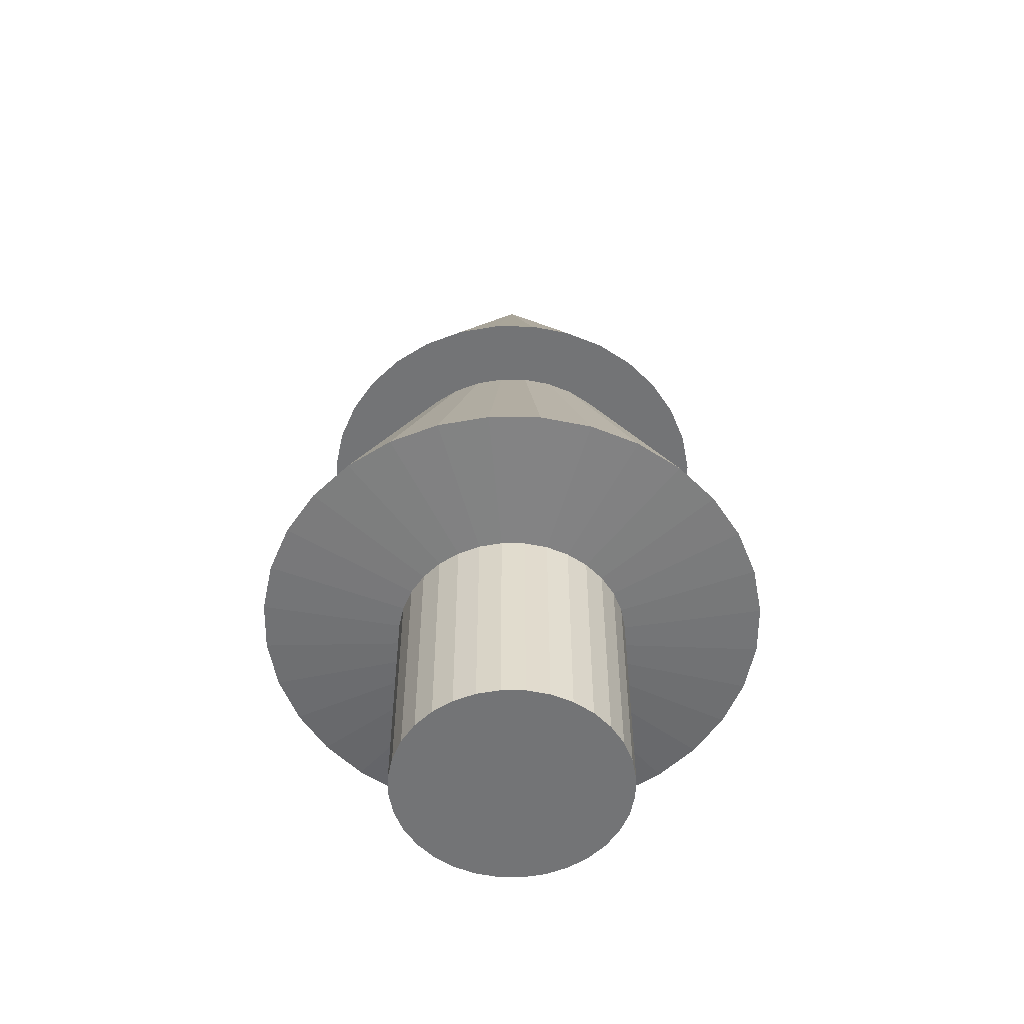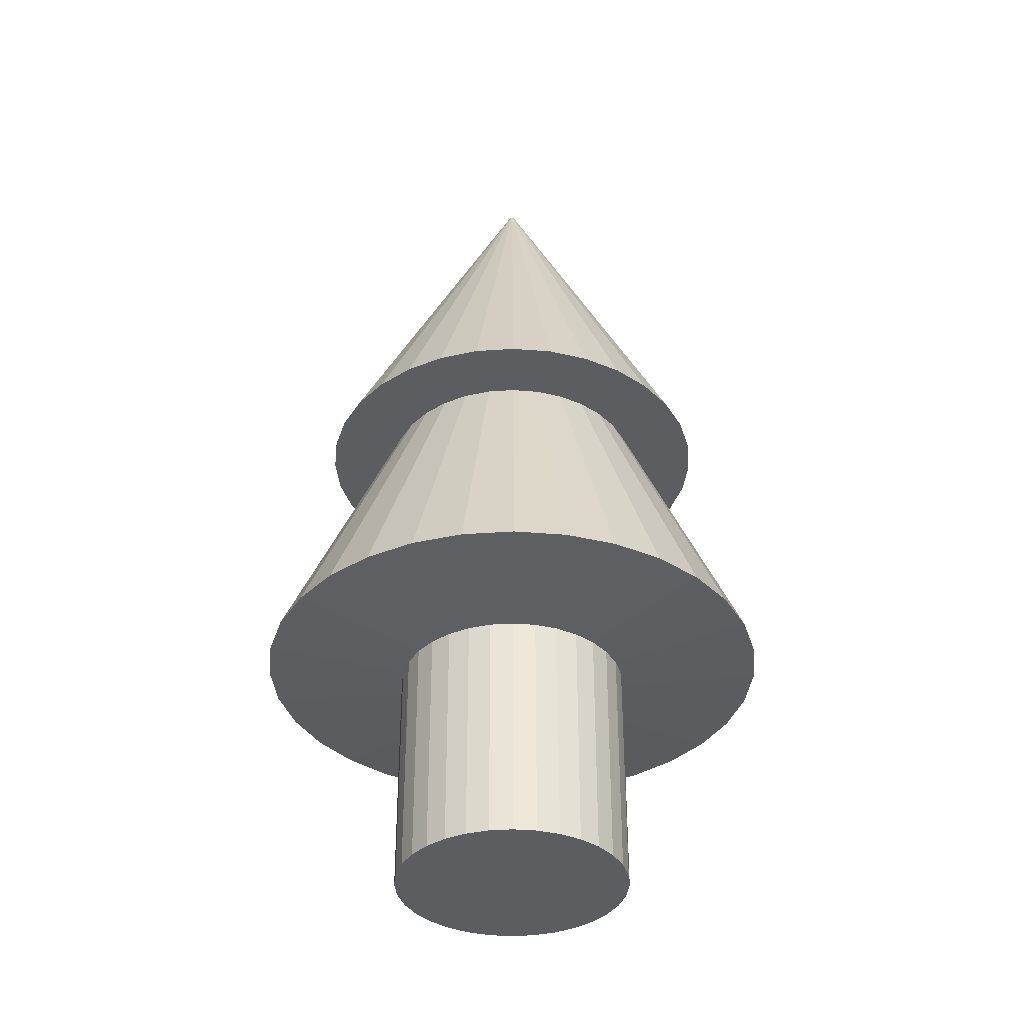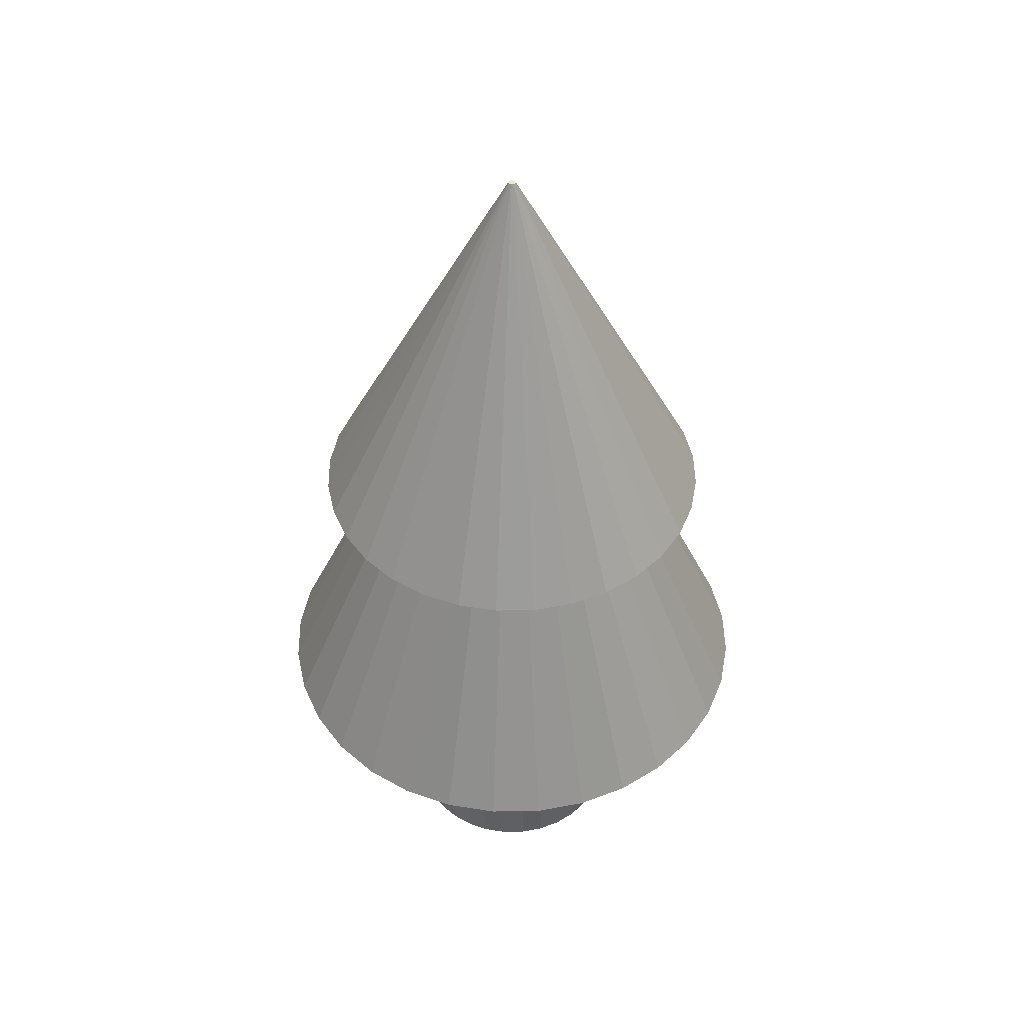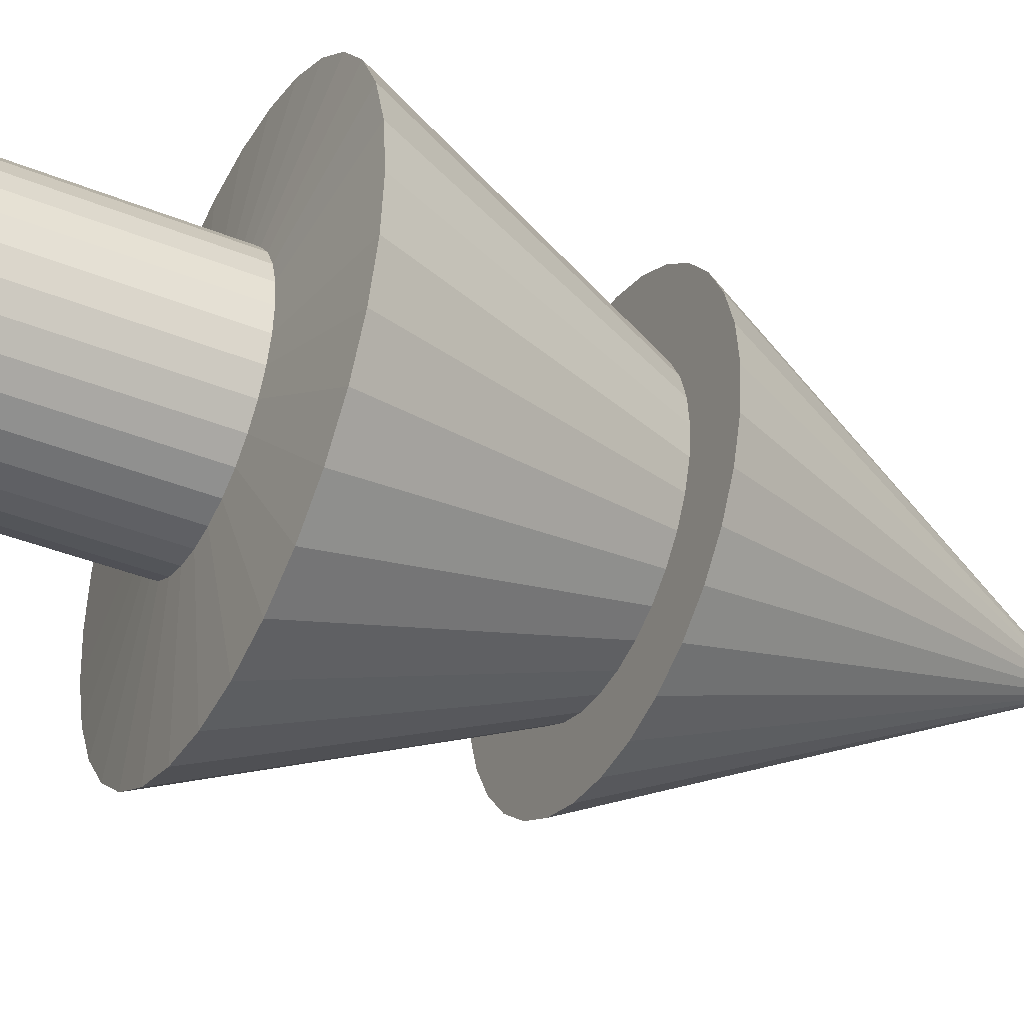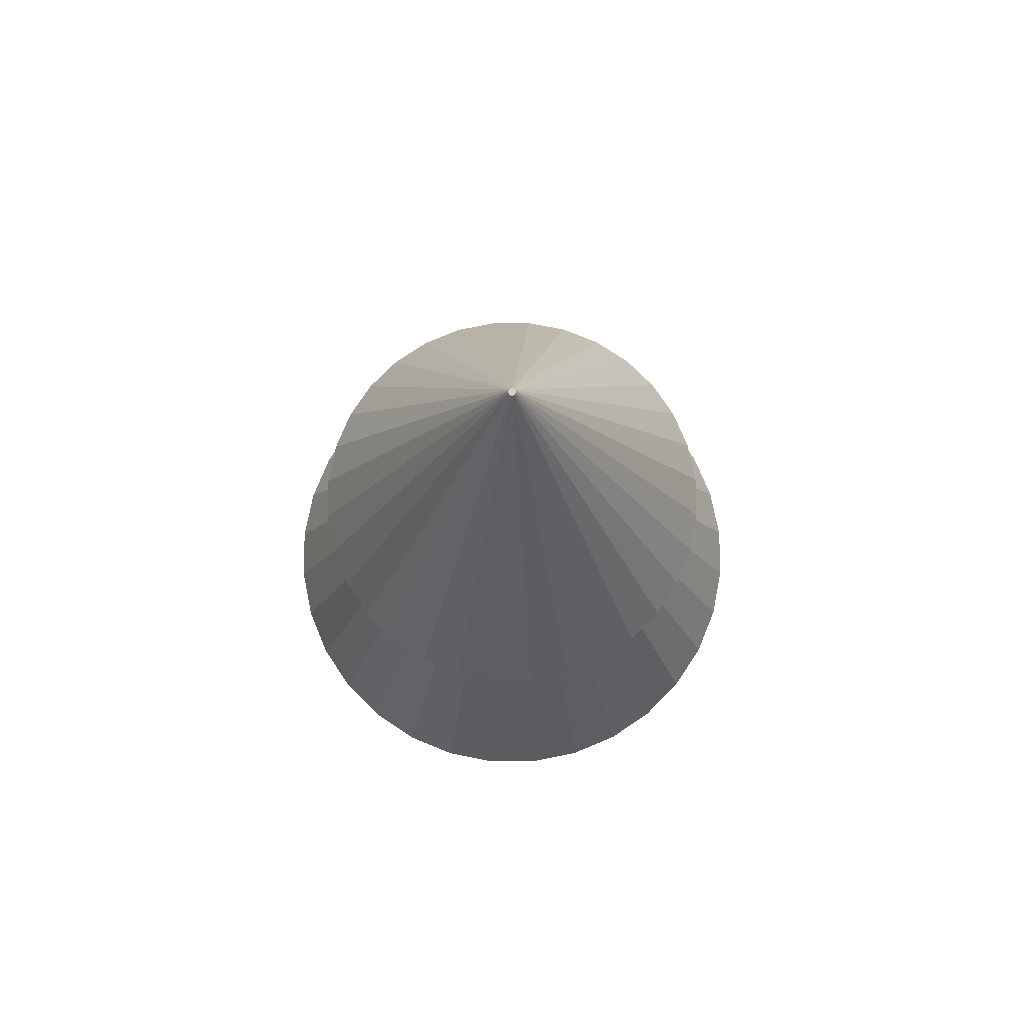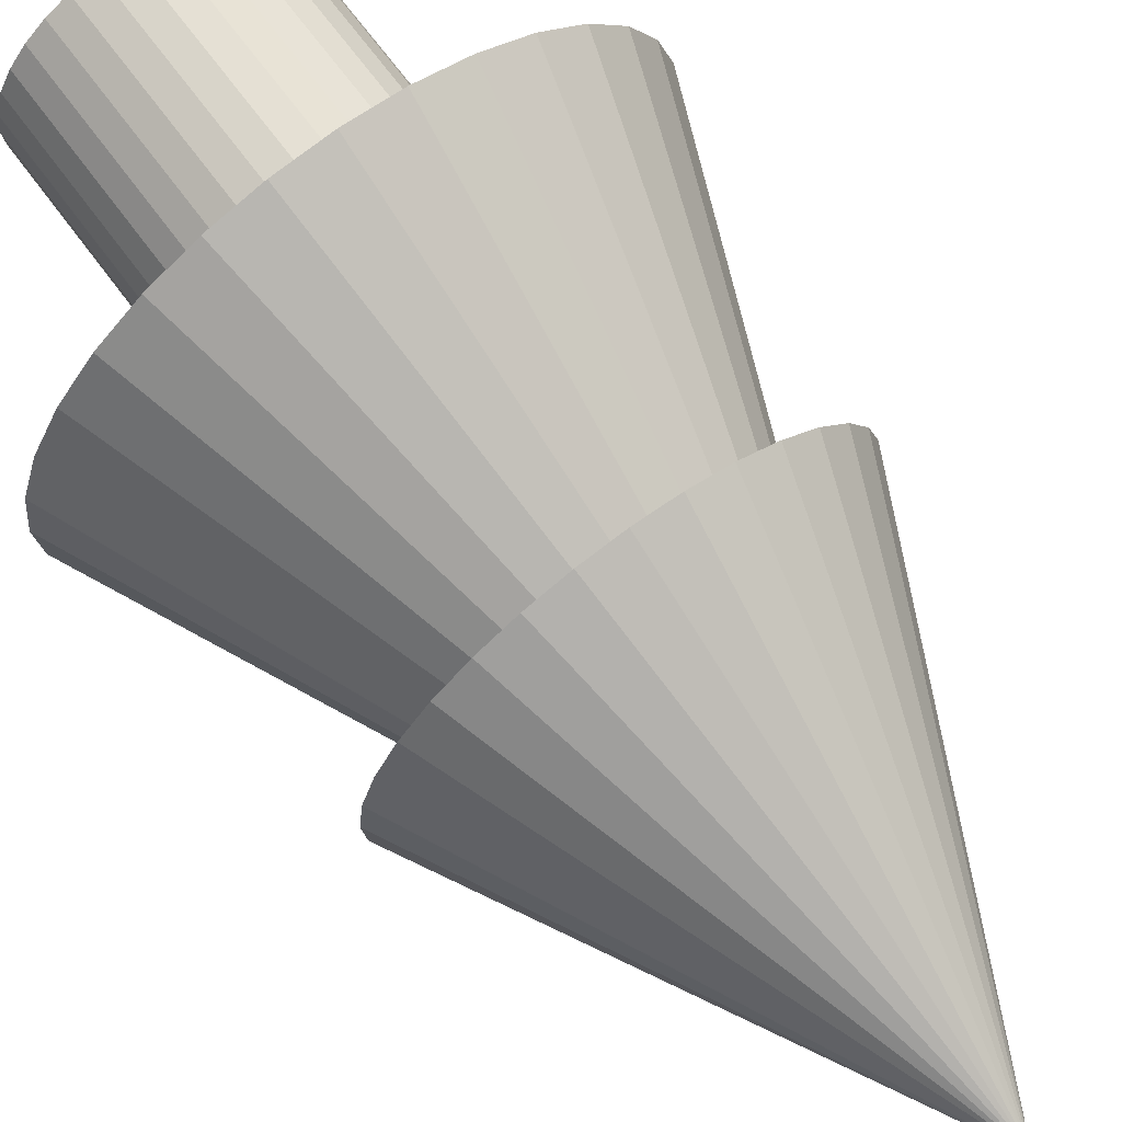
<metadata>
{"format":"obj","ext":"obj","renderer":"f3d","projection":"perspective","resolution":1024,"background":"white","views":[{"elev":-56.1,"azim":-141.2,"up":"+Y"},{"elev":-36.9,"azim":-146.7,"up":"+Y"},{"elev":46.7,"azim":-119.1,"up":"+Y"},{"elev":-39.8,"azim":63.3,"up":"+Z"},{"elev":76.4,"azim":50.4,"up":"+Y"},{"elev":70.2,"azim":143.3,"up":"+Z"}]}
</metadata>
<code>
o Cylinder
v 0 0 -1
v 0 2 -1
v 0.1951 0 -0.9808
v 0.1951 2 -0.9808
v 0.3827 0 -0.9239
v 0.3827 2 -0.9239
v 0.5556 0 -0.8315
v 0.5556 2 -0.8315
v 0.7071 0 -0.7071
v 0.7071 2 -0.7071
v 0.8315 0 -0.5556
v 0.8315 2 -0.5556
v 0.9239 0 -0.3827
v 0.9239 2 -0.3827
v 0.9808 0 -0.1951
v 0.9808 2 -0.1951
v 1 0 0
v 1 2 0
v 0.9808 0 0.1951
v 0.9808 2 0.1951
v 0.9239 0 0.3827
v 0.9239 2 0.3827
v 0.8315 0 0.5556
v 0.8315 2 0.5556
v 0.7071 0 0.7071
v 0.7071 2 0.7071
v 0.5556 0 0.8315
v 0.5556 2 0.8315
v 0.3827 0 0.9239
v 0.3827 2 0.9239
v 0.1951 0 0.9808
v 0.1951 2 0.9808
v 0 0 1
v 0 2 1
v -0.1951 0 0.9808
v -0.1951 2 0.9808
v -0.3827 0 0.9239
v -0.3827 2 0.9239
v -0.5556 0 0.8315
v -0.5556 2 0.8315
v -0.7071 0 0.7071
v -0.7071 2 0.7071
v -0.8315 0 0.5556
v -0.8315 2 0.5556
v -0.9239 0 0.3827
v -0.9239 2 0.3827
v -0.9808 0 0.1951
v -0.9808 2 0.1951
v -1 0 0
v -1 2 0
v -0.9808 0 -0.1951
v -0.9808 2 -0.1951
v -0.9239 0 -0.3827
v -0.9239 2 -0.3827
v -0.8315 0 -0.5556
v -0.8315 2 -0.5556
v -0.7071 0 -0.7071
v -0.7071 2 -0.7071
v -0.5556 0 -0.8315
v -0.5556 2 -0.8315
v -0.3827 0 -0.9239
v -0.3827 2 -0.9239
v -0.1951 0 -0.9808
v -0.1951 2 -0.9808
v 0.4303 2.106 -2.163
v -0 2.106 -2.206
v 0.844 2.106 -2.038
v 1.225 2.106 -1.834
v 1.56 2.106 -1.56
v 1.834 2.106 -1.225
v 2.038 2.106 -0.844
v 2.163 2.106 -0.4303
v 2.206 2.106 0
v 2.163 2.106 0.4303
v 2.038 2.106 0.844
v 1.834 2.106 1.225
v 1.56 2.106 1.56
v 1.225 2.106 1.834
v 0.844 2.106 2.038
v 0.4303 2.106 2.163
v -0 2.106 2.206
v -0.4303 2.106 2.163
v -0.844 2.106 2.038
v -1.225 2.106 1.834
v -1.56 2.106 1.56
v -1.834 2.106 1.225
v -2.038 2.106 0.844
v -2.163 2.106 0.4303
v -2.206 2.106 0
v -2.163 2.106 -0.4303
v -2.038 2.106 -0.844
v -1.834 2.106 -1.225
v -1.56 2.106 -1.56
v -1.225 2.106 -1.834
v -0.844 2.106 -2.038
v -0.4303 2.106 -2.163
v -1.068 4.524 0.4424
v -1.134 4.524 0.2256
v 1.134 4.524 0.2256
v 1.068 4.524 0.4424
v -1.156 4.524 0
v 0.9613 4.524 0.6423
v -1.134 4.524 -0.2256
v 0.8175 4.524 0.8175
v -1.068 4.524 -0.4424
v 0.6423 4.524 0.9613
v -0.9613 4.524 -0.6423
v 0.4424 4.524 1.068
v -0 4.524 -1.156
v 0.2256 4.524 -1.134
v -0.8175 4.524 -0.8175
v 0.2256 4.524 1.134
v 0.4424 4.524 -1.068
v -0.6423 4.524 -0.9613
v -0 4.524 1.156
v 0.6423 4.524 -0.9613
v -0.4424 4.524 -1.068
v -0.2256 4.524 1.134
v 0.8175 4.524 -0.8175
v -0.2256 4.524 -1.134
v -0.4424 4.524 1.068
v 0.9613 4.524 -0.6423
v -0.6423 4.524 0.9613
v 1.068 4.524 -0.4424
v -0.8175 4.524 0.8175
v 1.134 4.524 -0.2256
v -0.9613 4.524 0.6423
v 1.156 4.524 0
v 0.005759 7.924 -0.02895
v -0 7.924 -0.02952
v 0.0113 7.924 -0.02727
v 0.0164 7.924 -0.02454
v 0.02087 7.924 -0.02087
v 0.02454 7.924 -0.0164
v 0.02727 7.924 -0.0113
v 0.02895 7.924 -0.005759
v 0.02952 7.924 0
v 0.02895 7.924 0.005759
v 0.02727 7.924 0.0113
v 0.02454 7.924 0.0164
v 0.02087 7.924 0.02087
v 0.0164 7.924 0.02454
v 0.0113 7.924 0.02727
v 0.005759 7.924 0.02895
v -0 7.924 0.02952
v -0.005759 7.924 0.02895
v -0.0113 7.924 0.02727
v -0.0164 7.924 0.02454
v -0.02087 7.924 0.02087
v -0.02454 7.924 0.0164
v -0.02727 7.924 0.0113
v -0.02895 7.924 0.005759
v -0.02952 7.924 0
v -0.02895 7.924 -0.005759
v -0.02727 7.924 -0.0113
v -0.02454 7.924 -0.0164
v -0.02087 7.924 -0.02087
v -0.0164 7.924 -0.02454
v -0.0113 7.924 -0.02727
v -0.005759 7.924 -0.02895
v -1.605 4.524 0.6649
v 1.704 4.524 0.3389
v -0 4.524 -1.737
v -1.704 4.524 0.3389
v 1.605 4.524 0.6649
v -1.737 4.524 0
v 1.445 4.524 0.9652
v -1.704 4.524 -0.3389
v 1.229 4.524 1.229
v -1.605 4.524 -0.6649
v 0.9652 4.524 1.445
v -1.445 4.524 -0.9652
v 0.6649 4.524 1.605
v 0.3389 4.524 -1.704
v -1.229 4.524 -1.229
v 0.3389 4.524 1.704
v 0.6649 4.524 -1.605
v -0.9652 4.524 -1.445
v -0 4.524 1.737
v 0.9652 4.524 -1.445
v -0.6649 4.524 -1.605
v -0.3389 4.524 1.704
v 1.229 4.524 -1.229
v -0.3389 4.524 -1.704
v -0.6649 4.524 1.605
v 1.445 4.524 -0.9652
v -0.9652 4.524 1.445
v 1.605 4.524 -0.6649
v -1.229 4.524 1.229
v 1.704 4.524 -0.3389
v -1.445 4.524 0.9652
v 1.737 4.524 0
f 1 2 4 3
f 3 4 6 5
f 5 6 8 7
f 7 8 10 9
f 9 10 12 11
f 11 12 14 13
f 13 14 16 15
f 15 16 18 17
f 17 18 20 19
f 19 20 22 21
f 21 22 24 23
f 23 24 26 25
f 25 26 28 27
f 27 28 30 29
f 29 30 32 31
f 31 32 34 33
f 33 34 36 35
f 35 36 38 37
f 37 38 40 39
f 39 40 42 41
f 41 42 44 43
f 43 44 46 45
f 45 46 48 47
f 47 48 50 49
f 49 50 52 51
f 51 52 54 53
f 53 54 56 55
f 55 56 58 57
f 57 58 60 59
f 59 60 62 61
f 10 8 68 69
f 61 62 64 63
f 63 64 2 1
f 1 3 5 7 9 11 13 15 17 19 21 23 25 27 29 31 33 35 37 39 41 43 45 47 49 51 53 55 57 59 61 63
f 28 26 77 78
f 46 44 86 87
f 64 62 95 96
f 20 18 73 74
f 38 36 82 83
f 56 54 91 92
f 12 10 69 70
f 30 28 78 79
f 48 46 87 88
f 4 2 66 65
f 2 64 96 66
f 22 20 74 75
f 40 38 83 84
f 58 56 92 93
f 14 12 70 71
f 32 30 79 80
f 50 48 88 89
f 6 4 65 67
f 24 22 75 76
f 42 40 84 85
f 60 58 93 94
f 16 14 71 72
f 34 32 80 81
f 52 50 89 90
f 8 6 67 68
f 26 24 76 77
f 44 42 85 86
f 62 60 94 95
f 18 16 72 73
f 36 34 81 82
f 54 52 90 91
f 107 105 170 172
f 122 119 183 186
f 108 106 171 173
f 109 120 184 163
f 110 109 163 174
f 123 121 185 187
f 111 107 172 175
f 124 122 186 188
f 112 108 173 176
f 125 123 187 189
f 113 110 174 177
f 98 97 161 164
f 126 124 188 190
f 114 111 175 178
f 100 99 162 165
f 127 125 189 191
f 115 112 176 179
f 101 98 164 166
f 128 126 190 192
f 116 113 177 180
f 102 100 165 167
f 97 127 191 161
f 117 114 178 181
f 103 101 166 168
f 99 128 192 162
f 118 115 179 182
f 104 102 167 169
f 119 116 180 183
f 105 103 168 170
f 120 117 181 184
f 106 104 169 171
f 121 118 182 185
f 74 73 128 99
f 87 86 127 97
f 73 72 126 128
f 86 85 125 127
f 72 71 124 126
f 85 84 123 125
f 71 70 122 124
f 84 83 121 123
f 66 96 120 109
f 70 69 119 122
f 83 82 118 121
f 96 95 117 120
f 69 68 116 119
f 82 81 115 118
f 95 94 114 117
f 68 67 113 116
f 81 80 112 115
f 94 93 111 114
f 67 65 110 113
f 80 79 108 112
f 93 92 107 111
f 65 66 109 110
f 79 78 106 108
f 92 91 105 107
f 78 77 104 106
f 91 90 103 105
f 77 76 102 104
f 90 89 101 103
f 76 75 100 102
f 89 88 98 101
f 75 74 99 100
f 88 87 97 98
f 164 161 151 152
f 129 130 160 159 158 157 156 155 154 153 152 151 150 149 148 147 146 145 144 143 142 141 140 139 138 137 136 135 134 133 132 131
f 165 162 138 139
f 166 164 152 153
f 167 165 139 140
f 168 166 153 154
f 169 167 140 141
f 170 168 154 155
f 171 169 141 142
f 172 170 155 156
f 173 171 142 143
f 174 163 130 129
f 175 172 156 157
f 176 173 143 144
f 177 174 129 131
f 178 175 157 158
f 179 176 144 145
f 180 177 131 132
f 181 178 158 159
f 182 179 145 146
f 183 180 132 133
f 184 181 159 160
f 185 182 146 147
f 186 183 133 134
f 163 184 160 130
f 187 185 147 148
f 188 186 134 135
f 189 187 148 149
f 190 188 135 136
f 191 189 149 150
f 192 190 136 137
f 161 191 150 151
f 162 192 137 138

</code>
